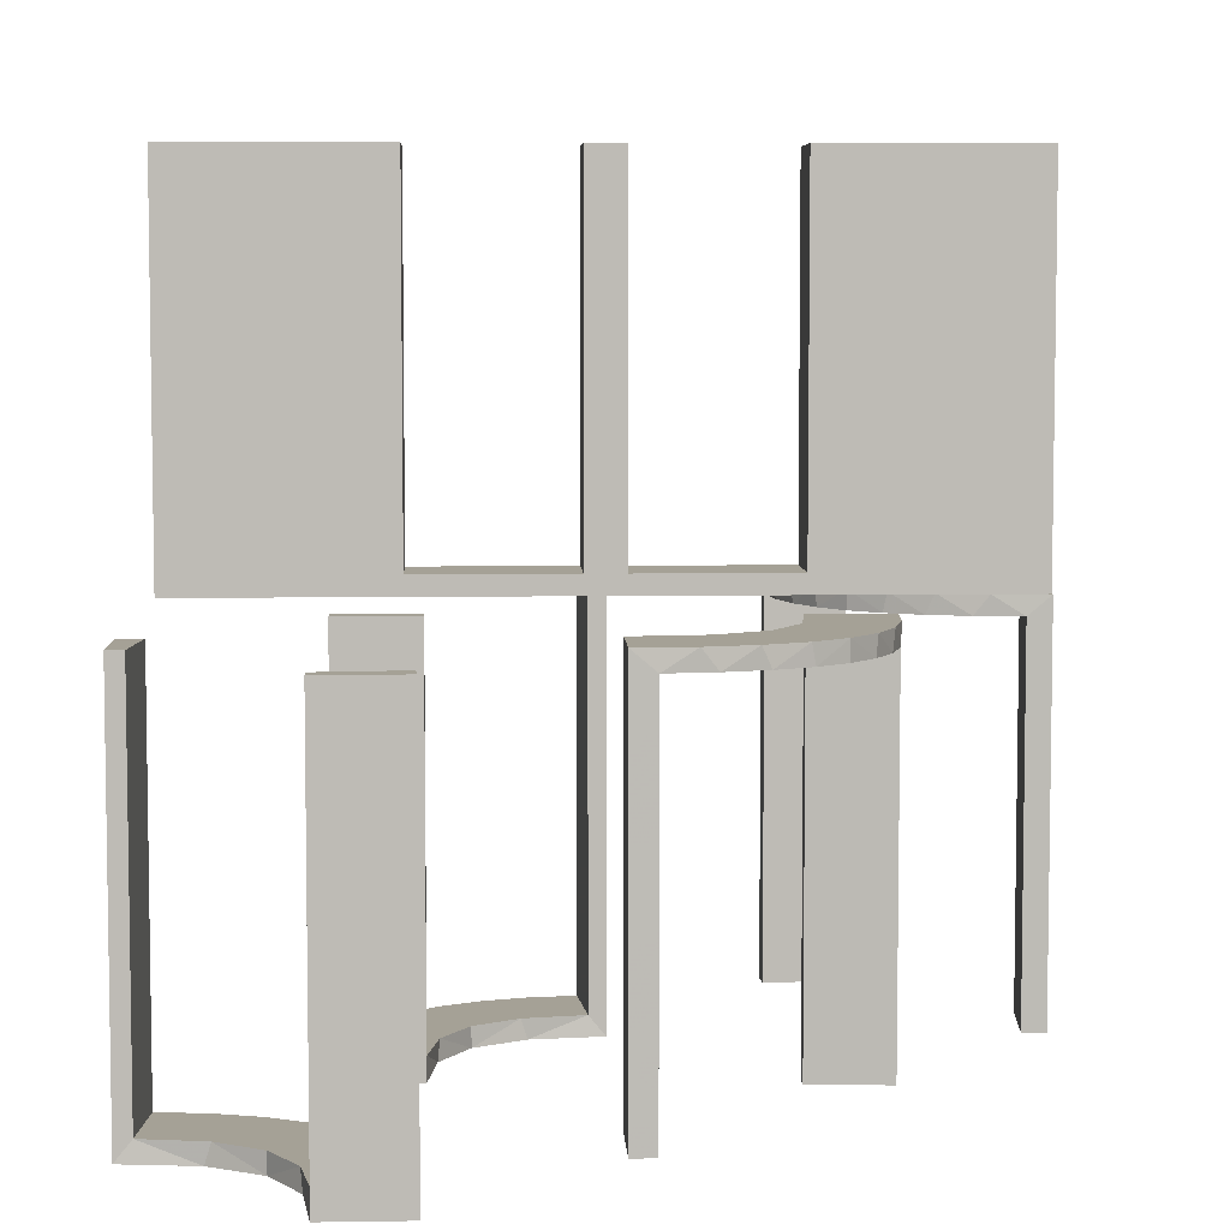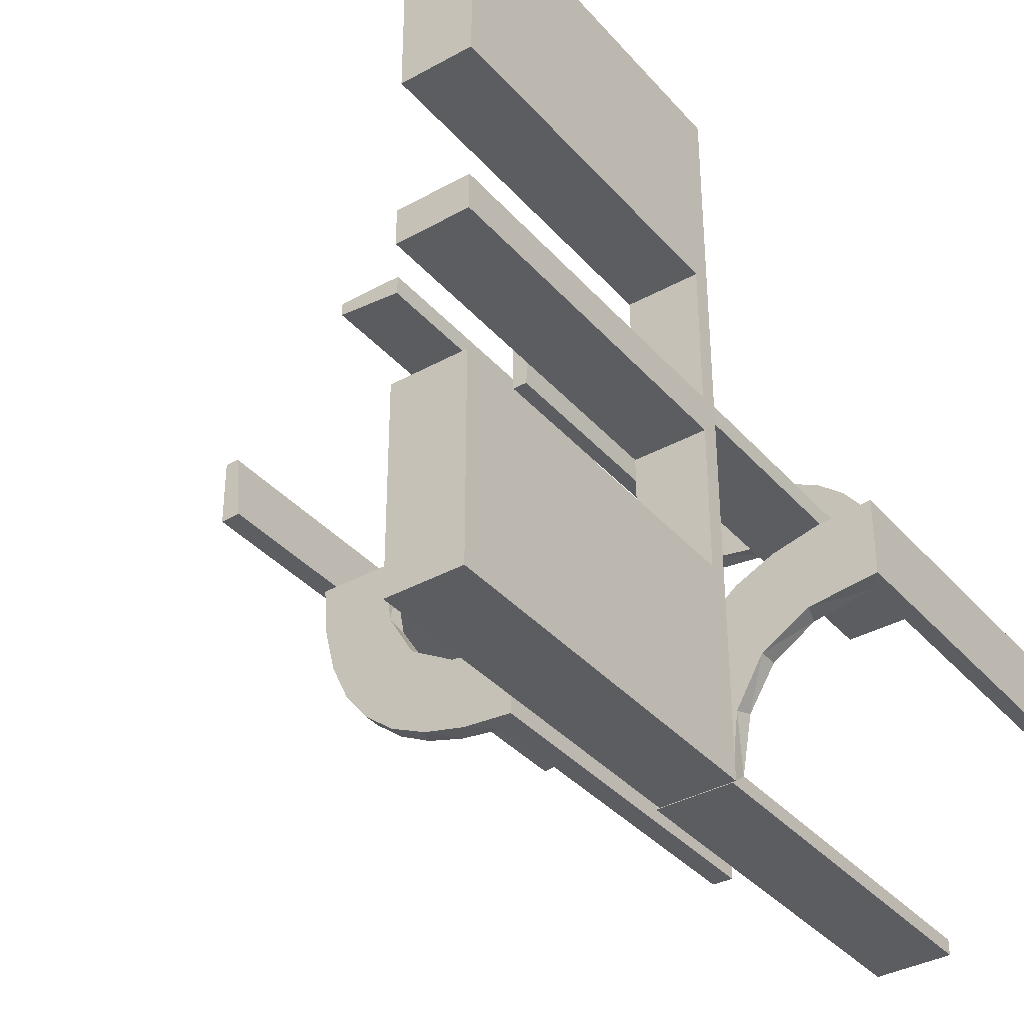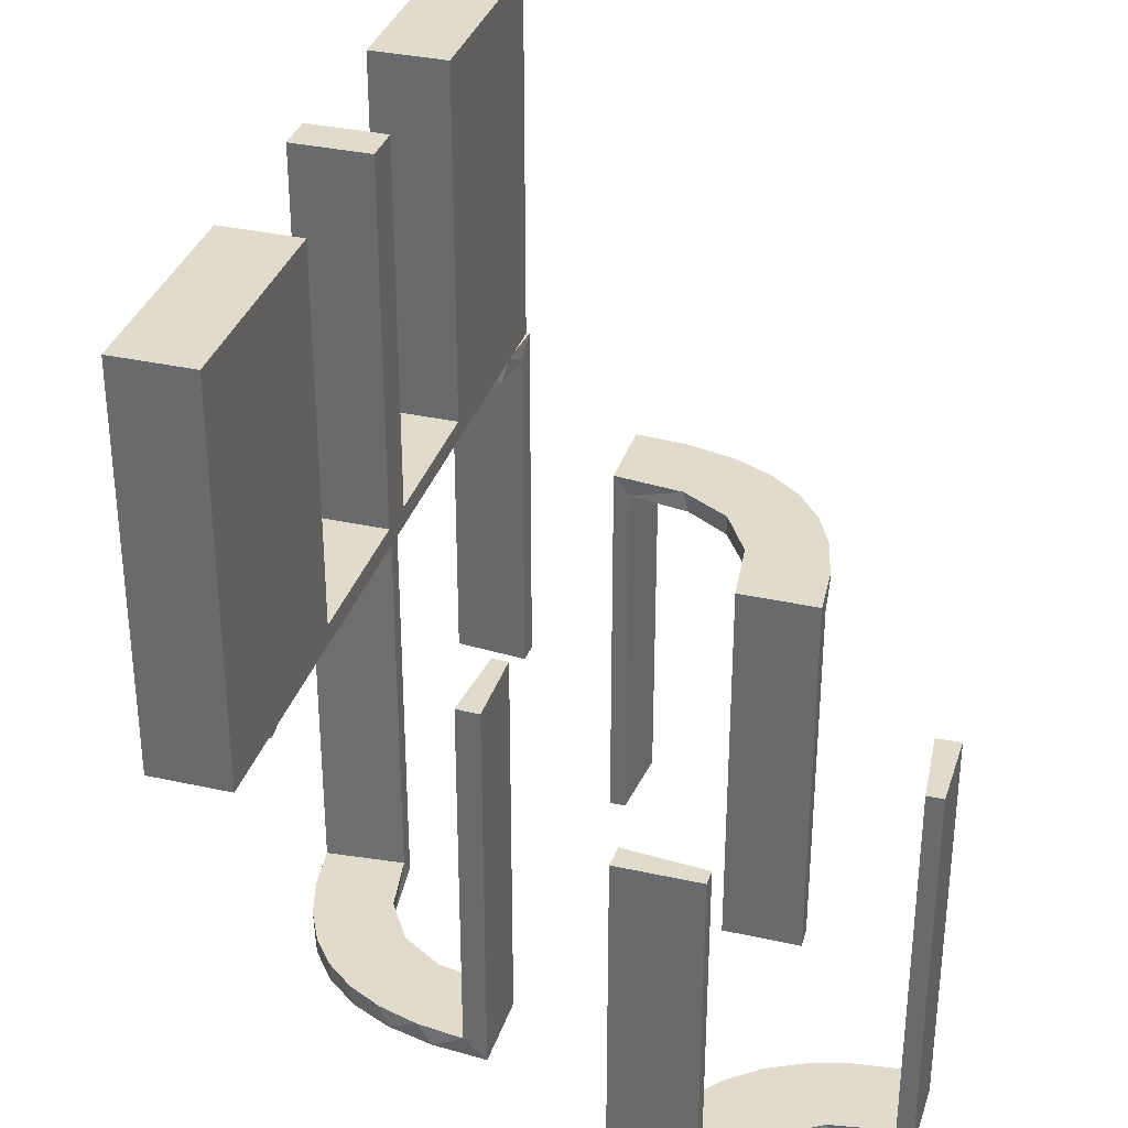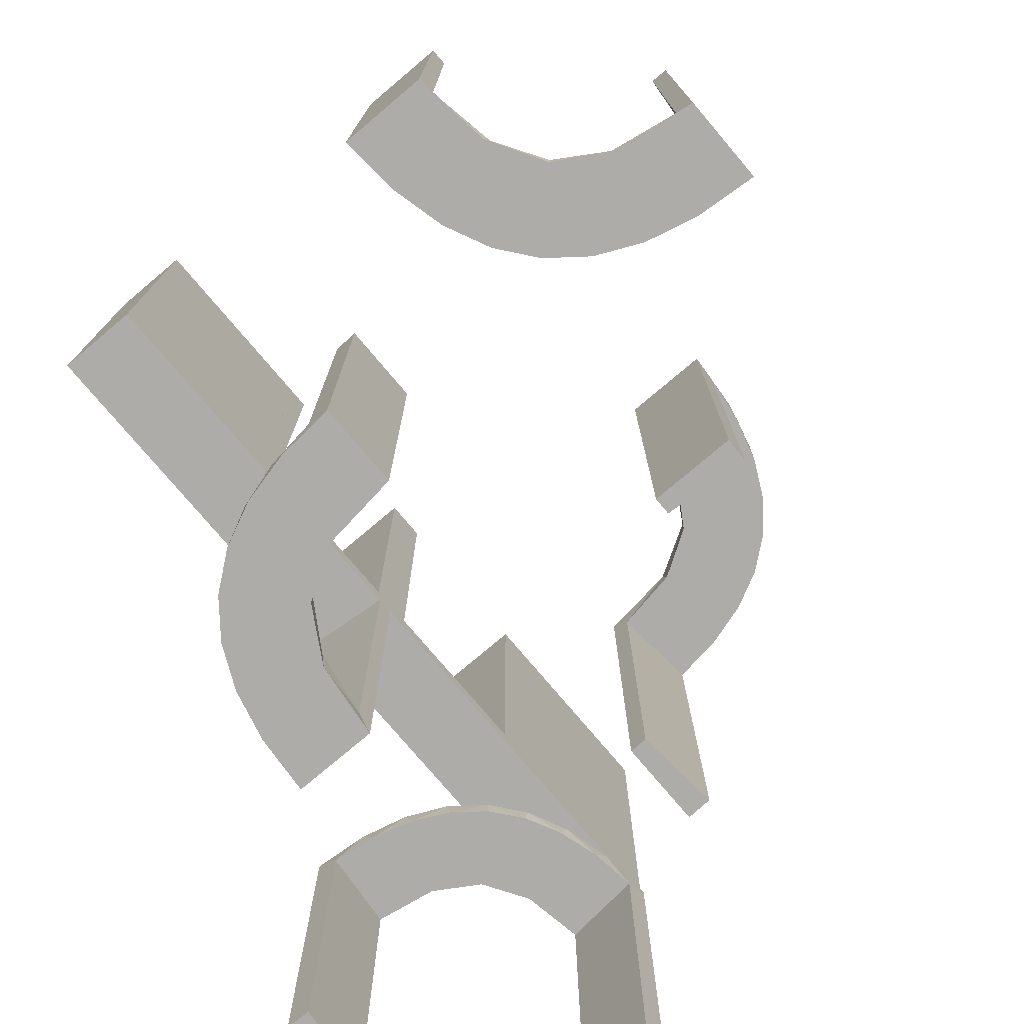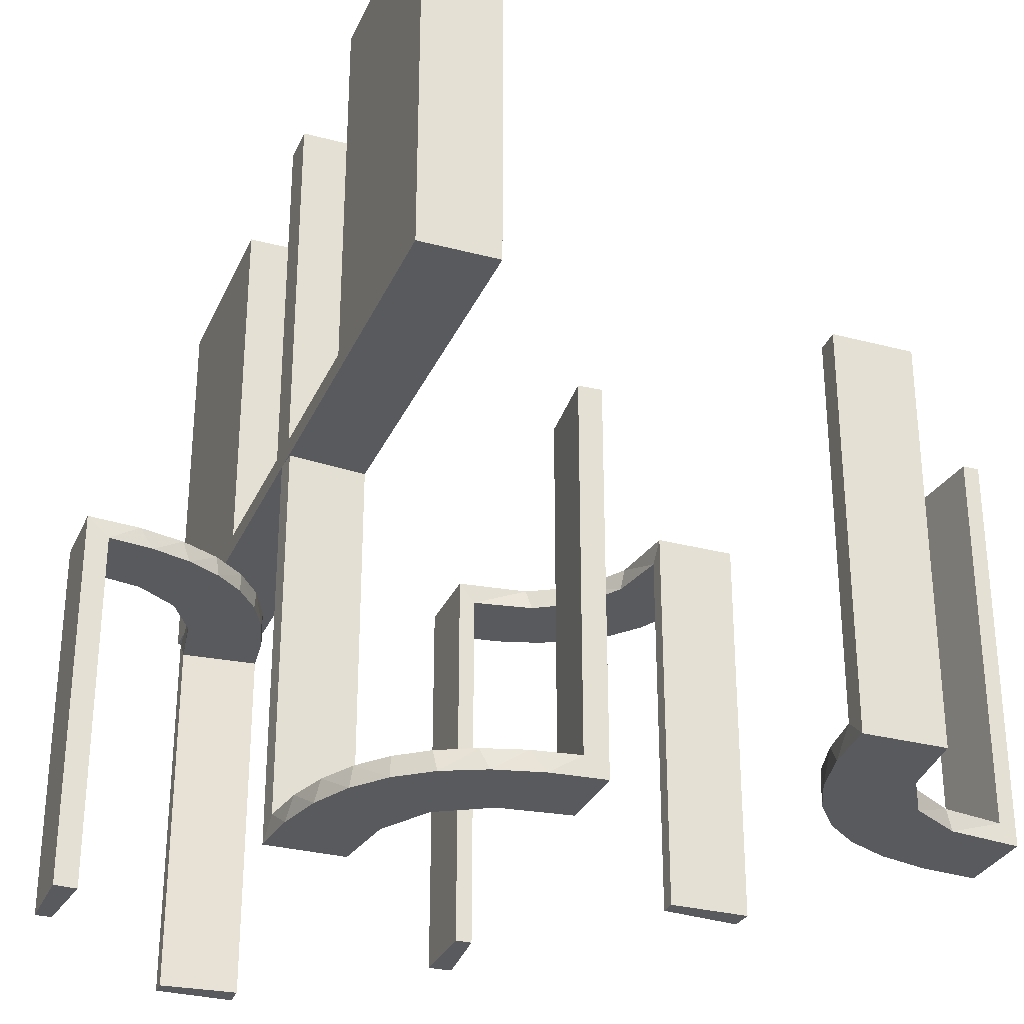
<metadata>
{"format":"obj","ext":"obj","renderer":"f3d","projection":"perspective","resolution":1024,"background":"white","views":[{"elev":6.0,"azim":-92.7,"up":"+Z"},{"elev":-36.8,"azim":35.7,"up":"+Y"},{"elev":33.9,"azim":-163.2,"up":"+Z"},{"elev":-76.8,"azim":-139.8,"up":"+Z"},{"elev":-30.5,"azim":159.1,"up":"+Z"}]}
</metadata>
<code>
v 0 0.3 0
v 0 0.3 -0.5
v 0 0.2 0
v 0 0.2 -0.5
v 0 0.2 -0.25
v 0.3065 -0.4117 0
v 0.2528 0.1855 -0.475
v 0.2944 0.06937 -0.5
v -0.1909 -0.09599 -0.025
v 0.1956 -0.5008 0
v 0.1956 -0.5008 -0.5
v -0.2 0.5 0
v -0.2 0.5 -0.5
v -0.2 0.5 -0.25
v 0.3148 -0.245 0
v 0.1865 0.09678 -0.475
v -0.2987 -0.06859 0
v -0.2572 -0.1847 -0.025
v -0.02934 -0.2486 -0.025
v -0.3109 0.4109 -0.5
v -0.004352 -0.2992 0
v -0.004352 -0.2992 -0.5
v -0.004352 -0.2992 -0.25
v -0.004352 -0.1992 0
v -0.004352 -0.1992 -0.5
v -0.09346 -0.1883 0
v 0.3548 -0.2253 -0.025
v 0.2958 -0.4804 -0.025
v 0.2958 -0.4804 -0.1833
v 0.2958 -0.4804 -0.3417
v 0.2958 -0.4804 -0.5
v -0.2272 -0.2221 0
v -0.2272 -0.2221 -0.025
v -0.3031 -0.02878 -0.025
v -0.3031 -0.02878 -0.5
v -0.3031 -0.02878 -0.2625
v -0.1921 -0.1864 -0.025
v -0.2442 0.3192 -0.5
v 0.4068 -0.21 -0.025
v -0.2044 0.0007882 0
v -0.2044 0.0007882 -0.5
v -0.2044 0.0007882 -0.25
v 0.1296 0.2796 -0.5
v 0.3435 -0.3486 0
v 0.3435 -0.3486 -0.025
v -0.4796 0.3001 0
v -0.4796 0.3001 -0.1583
v -0.4796 0.3001 -0.3167
v -0.4796 0.3001 -0.475
v 0.06937 0.2944 -0.5
v -0.4032 0.3135 -0.475
v 0.02957 0.2988 0
v 0.02957 0.2988 -0.475
v 0.02957 0.2988 -0.2375
v -0.2952 -0.0881 -0.025
v -0.3145 0.2472 -0.475
v 0.2755 0.1409 -0.475
v -0.284 -0.1289 0
v -0.2204 0.3704 -0.5
v 0.2202 -0.3599 -0.025
v -0.1899 -0.2521 -0.025
v 0.4661 -0.202 -0.025
v 0.4661 -0.202 -0.5
v 0.4661 -0.202 -0.2625
v -0.2092 0.4111 -0.475
v -0.1011 -0.1857 -0.025
v 0.4263 -0.2064 0
v -0.02476 -0.1991 -0.025
v -0.02476 -0.1991 -0.1833
v -0.02476 -0.1991 -0.3417
v -0.02476 -0.1991 -0.5
v 0.1521 0.1521 -0.475
v 0.1521 0.1521 -0.5
v -0.3192 0.2442 -0.5
v -0.3 0.5 0
v -0.3 0.5 -0.5
v 0.366 -0.2211 0
v 0.08889 0.2908 -0.475
v -0.2602 -0.18 0
v -0.2012 0.4704 0
v -0.2012 0.4704 -0.475
v -0.2012 0.4704 -0.2375
v 0.1999 0.02041 0
v 0.1999 0.02041 -0.1583
v 0.1999 0.02041 -0.3167
v 0.1999 0.02041 -0.475
v -0.2771 0.2771 -0.475
v -0.2771 0.2771 -0.5
v 0.1409 0.2755 -0.475
v -0.4109 0.3109 -0.5
v -0.5 0.3 0
v -0.5 0.3 -0.5
v -0.5 0.3 -0.25
v -0.5 0.2 0
v -0.5 0.2 -0.5
v -0.1935 -0.08832 0
v -0.2472 0.3145 -0.475
v -0.2056 0.4306 -0.5
v 0.3091 -0.404 -0.025
v -0.3044 0.0007882 0
v -0.3044 0.0007882 -0.5
v 0.3 0 0
v 0.3 0 -0.5
v 0.3 0 0.5
v 0.3 0 -0.25
v 0.3 -0.275 0.5
v 0.3 -0.275 0.025
v 0.3 -0.475 0.5
v 0.3 -0.475 0.025
v 0.3 -0.225 0.5
v 0.3 -0.225 0.025
v 0.3 0.25 0
v 0.3 0.25 0.5
v 0.3 0.025 0.5
v 0.3 0.025 0.025
v 0.3 -0.5 0
v 0.3 -0.5 0.5
v 0.3 0.5 0
v 0.3 0.5 0.5
v 0.3 -0.025 0.5
v 0.3 -0.025 0.025
v 0.3 -0.25 0
v 0.3 -0.25 0.5
v 0.3 0.225 0.5
v 0.3 0.225 0.025
v 0.3 0.475 0.5
v 0.3 0.475 0.025
v 0.3 0.275 0.5
v 0.3 0.275 0.025
v -0.1852 -0.255 0
v -0.3135 0.4032 -0.475
v 0.2013 -0.4314 0
v 0.2428 -0.3153 -0.025
v 0.1891 0.08911 -0.5
v 0.4956 -0.3008 0
v 0.4956 -0.3008 -0.5
v 0.4956 -0.2008 0
v 0.4956 -0.2008 -0.5
v 0.4956 -0.2008 -0.25
v 0.4065 -0.3117 0
v -0.1452 -0.2747 -0.025
v -0.2042 -0.01962 -0.025
v -0.2042 -0.01962 -0.1833
v -0.2042 -0.01962 -0.3417
v -0.2042 -0.01962 -0.5
v 0.2728 -0.2779 0
v 0.2728 -0.2779 -0.025
v 0.1969 -0.4712 -0.025
v 0.1969 -0.4712 -0.5
v 0.1969 -0.4712 -0.2625
v 0.2558 0.1808 -0.5
v -0.09324 -0.29 -0.025
v 0.2956 -0.5008 0
v 0.2956 -0.5008 -0.5
v 0.2956 -0.5008 -0.25
v -0.3704 0.2204 -0.5
v -0.1565 -0.1514 0
v -0.1565 -0.1514 -0.025
v 0.02041 0.1999 0
v 0.02041 0.1999 -0.1583
v 0.02041 0.1999 -0.3167
v 0.02041 0.1999 -0.475
v -0.4306 0.2056 -0.5
v 0.09678 0.1865 -0.475
v -0.4704 0.2012 0
v -0.4704 0.2012 -0.475
v -0.4704 0.2012 -0.2375
v 0.2048 -0.4119 -0.025
v 0.1855 0.2528 -0.475
v -0.2245 0.3591 -0.475
v 0.216 -0.3711 0
v 0.2796 0.1296 -0.5
v -0.2798 -0.1401 -0.025
v -0.1178 -0.2322 -0.025
v 0.3101 -0.2479 -0.025
v -0.03392 -0.298 -0.025
v -0.03392 -0.298 -0.5
v -0.03392 -0.298 -0.2625
v 0.2908 0.08889 -0.475
v 0.3989 -0.3143 -0.025
v -0.07373 -0.2936 0
v 0.4752 -0.3009 -0.025
v 0.4752 -0.3009 -0.1833
v 0.4752 -0.3009 -0.3417
v 0.4752 -0.3009 -0.5
v -0.3479 0.3479 -0.475
v -0.3479 0.3479 -0.5
v 0.1808 0.2558 -0.5
v 0.2 0 0
v 0.2 0 -0.5
v 0.2 0 0.5
v 0.2 -0.275 0.5
v 0.2 -0.275 0.025
v 0.2 -0.475 0.5
v 0.2 -0.475 0.025
v 0.2 -0.225 0.5
v 0.2 -0.225 0.025
v 0.2 0.25 0
v 0.2 0.25 0.5
v 0.2 0.025 0.5
v 0.2 0.025 0.025
v 0.2 -0.5 0
v 0.2 -0.5 0.5
v 0.2 0.5 0
v 0.2 0.5 0.5
v 0.2 -0.025 0.5
v 0.2 -0.025 0.025
v 0.2 -0.25 0
v 0.2 -0.25 0.5
v 0.2 0.225 0.5
v 0.2 0.225 0.025
v 0.2 0.475 0.5
v 0.2 0.475 0.025
v 0.2 0.275 0.5
v 0.2 0.275 0.025
v -0.134 -0.2789 0
v -0.4111 0.2092 -0.475
v 0.2398 -0.32 0
v -0.2537 -0.0242 -0.025
v 0.2988 0.02957 0
v 0.2988 0.02957 -0.475
v 0.2988 0.02957 -0.2375
v 0.2229 0.2229 -0.475
v 0.2229 0.2229 -0.5
v -0.3001 0.4796 0
v -0.3001 0.4796 -0.1583
v -0.3001 0.4796 -0.3167
v -0.3001 0.4796 -0.475
v -0.3591 0.2245 -0.475
v 0.08911 0.1891 -0.5
f 8 103 190
f 134 8 190
f 134 172 8
f 151 73 224
f 151 172 134
f 73 151 134
f 73 230 188
f 230 4 50
f 230 43 188
f 4 2 50
f 162 164 78
f 164 72 169
f 162 78 53
f 164 169 89
f 7 223 72
f 72 16 7
f 16 86 179
f 179 57 16
f 5 160 3
f 161 160 5
f 161 5 4
f 162 4 230
f 73 72 164
f 189 83 84
f 85 189 84
f 190 189 85
f 134 16 73
f 190 86 134
f 85 86 190
f 54 1 52
f 2 1 54
f 53 78 50
f 78 89 43
f 224 188 169
f 188 43 89
f 223 7 224
f 7 57 151
f 102 105 222
f 105 221 222
f 179 221 8
f 103 221 105
f 8 172 179
f 105 102 189
f 103 105 190
f 189 190 105
f 5 2 4
f 1 5 3
f 2 5 1
f 86 85 221
f 84 83 220
f 85 84 222
f 159 160 52
f 53 161 162
f 161 53 54
f 160 161 54
f 102 83 189
f 83 102 220
f 159 1 3
f 1 159 52
f 73 188 224
f 230 50 43
f 164 89 78
f 72 223 169
f 16 57 7
f 86 221 179
f 160 159 3
f 161 4 162
f 162 230 164
f 73 164 230
f 16 72 73
f 86 16 134
f 2 54 53
f 53 50 2
f 78 43 50
f 224 169 223
f 188 89 169
f 7 151 224
f 57 172 151
f 102 222 220
f 221 103 8
f 172 57 179
f 85 222 221
f 84 220 222
f 160 54 52
f 98 13 76
f 20 98 76
f 20 59 98
f 38 187 88
f 38 59 20
f 187 38 20
f 74 187 90
f 90 92 163
f 90 156 74
f 92 95 163
f 88 187 74
f 49 51 217
f 51 186 56
f 49 217 166
f 51 56 229
f 97 87 186
f 131 97 186
f 131 228 65
f 131 170 97
f 228 81 65
f 93 47 91
f 48 47 93
f 48 93 92
f 49 92 90
f 187 186 51
f 75 225 226
f 227 75 226
f 76 75 227
f 20 131 187
f 76 228 20
f 227 228 76
f 167 94 165
f 95 94 167
f 166 217 163
f 217 229 156
f 88 74 56
f 74 156 229
f 87 97 88
f 97 170 38
f 12 14 82
f 14 81 82
f 65 81 98
f 13 81 14
f 98 59 65
f 14 12 75
f 13 14 76
f 75 76 14
f 93 95 92
f 94 93 91
f 95 93 94
f 228 227 81
f 226 225 80
f 227 226 82
f 46 47 165
f 166 48 49
f 48 166 167
f 47 48 167
f 12 225 75
f 225 12 80
f 46 94 91
f 94 46 165
f 90 163 156
f 51 229 217
f 186 87 56
f 131 65 170
f 47 46 91
f 48 92 49
f 49 90 51
f 187 51 90
f 131 186 187
f 228 131 20
f 95 167 166
f 166 163 95
f 217 156 163
f 88 56 87
f 74 229 56
f 97 38 88
f 170 59 38
f 12 82 80
f 81 13 98
f 59 170 65
f 227 82 81
f 226 80 82
f 47 167 165
f 183 182 135
f 135 182 140
f 45 44 180
f 184 183 136
f 135 136 183
f 136 185 184
f 44 45 99
f 6 99 28
f 29 155 153
f 154 30 31
f 30 154 155
f 29 30 155
f 137 67 62
f 139 137 62
f 27 39 77
f 77 15 27
f 138 139 64
f 15 146 175
f 133 147 146
f 218 171 60
f 171 132 168
f 132 10 148
f 150 148 10
f 150 11 149
f 150 10 11
f 135 140 67
f 140 44 15
f 135 67 137
f 15 44 146
f 218 146 44
f 44 6 218
f 153 132 6
f 153 10 132
f 132 171 6
f 155 10 153
f 11 155 154
f 10 155 11
f 139 138 136
f 137 139 135
f 136 135 139
f 149 31 30
f 150 149 30
f 29 28 148
f 30 29 150
f 168 148 28
f 28 99 168
f 133 45 147
f 133 60 99
f 45 133 99
f 45 180 175
f 180 182 39
f 39 27 180
f 147 45 175
f 182 183 62
f 63 184 185
f 184 63 64
f 183 184 64
f 185 136 138
f 138 63 185
f 11 154 31
f 31 149 11
f 182 180 140
f 44 140 180
f 44 99 6
f 6 28 153
f 29 153 28
f 67 39 62
f 139 62 64
f 39 67 77
f 15 175 27
f 138 64 63
f 146 147 175
f 133 146 218
f 218 60 133
f 171 168 60
f 132 148 168
f 140 77 67
f 140 15 77
f 6 171 218
f 29 148 150
f 99 60 168
f 180 27 175
f 182 62 39
f 183 64 62
f 117 116 109
f 122 109 116
f 122 123 107
f 109 122 107
f 202 116 117
f 208 122 116
f 209 123 122
f 193 107 106
f 195 109 107
f 194 108 109
f 203 194 195
f 208 202 195
f 208 193 209
f 195 193 208
f 117 108 194
f 106 123 209
f 117 109 108
f 123 106 107
f 202 117 203
f 208 116 202
f 209 122 208
f 193 106 192
f 195 107 193
f 194 109 195
f 203 195 202
f 193 192 209
f 117 194 203
f 106 209 192
f 123 122 111
f 102 111 122
f 102 104 121
f 111 102 121
f 208 122 123
f 189 102 122
f 191 104 102
f 207 121 120
f 197 111 121
f 196 110 111
f 209 196 197
f 189 208 197
f 189 207 191
f 197 207 189
f 123 110 196
f 120 104 191
f 123 111 110
f 104 120 121
f 208 123 209
f 189 122 208
f 191 102 189
f 207 120 206
f 197 121 207
f 196 111 197
f 209 197 208
f 207 206 191
f 123 196 209
f 120 191 206
f 106 107 109
f 106 109 108
f 106 108 109
f 195 193 107
f 194 195 109
f 193 192 106
f 192 193 195
f 194 108 106
f 106 109 107
f 195 107 109
f 194 109 108
f 193 106 107
f 192 195 194
f 194 106 192
f 69 68 24
f 24 68 26
f 158 157 66
f 70 69 25
f 24 25 69
f 25 71 70
f 157 158 9
f 96 9 142
f 143 42 40
f 41 144 145
f 144 41 42
f 143 144 42
f 21 181 176
f 23 21 176
f 141 152 216
f 216 130 141
f 22 23 178
f 130 32 61
f 18 33 32
f 79 58 173
f 58 17 55
f 17 100 34
f 36 34 100
f 36 101 35
f 36 100 101
f 24 26 181
f 130 26 157
f 26 130 216
f 216 181 26
f 130 157 32
f 79 32 157
f 157 96 79
f 96 40 17
f 17 58 96
f 42 100 40
f 101 42 41
f 100 42 101
f 23 22 25
f 21 23 24
f 25 24 23
f 35 145 144
f 144 36 35
f 36 144 219
f 219 143 142
f 219 34 36
f 143 219 144
f 9 219 142
f 219 9 37
f 158 37 9
f 219 37 173
f 219 55 34
f 37 18 173
f 37 33 18
f 33 37 61
f 174 37 158
f 19 174 66
f 37 174 61
f 176 152 19
f 174 152 141
f 174 19 152
f 19 68 69
f 19 178 176
f 70 19 69
f 177 70 71
f 70 177 178
f 19 70 178
f 71 25 22
f 22 177 71
f 101 41 145
f 145 35 101
f 68 66 26
f 157 26 66
f 157 9 96
f 96 142 40
f 143 40 142
f 181 152 176
f 23 176 178
f 152 181 216
f 130 61 141
f 22 178 177
f 32 33 61
f 18 32 79
f 79 173 18
f 58 55 173
f 17 34 55
f 24 181 21
f 96 58 79
f 40 100 17
f 219 173 55
f 174 158 66
f 19 66 68
f 174 141 61
f 215 213 127
f 129 127 126
f 213 212 126
f 214 215 129
f 215 214 212
f 212 214 128
f 215 127 129
f 129 126 128
f 213 126 127
f 214 129 128
f 215 212 213
f 212 128 126
f 129 128 126
f 129 126 127
f 198 112 102
f 201 115 125
f 124 125 113
f 115 112 125
f 115 114 104
f 112 115 102
f 199 113 112
f 189 102 104
f 200 114 115
f 211 125 124
f 210 199 211
f 201 211 198
f 201 189 191
f 198 189 201
f 114 200 191
f 113 199 210
f 198 102 189
f 201 125 211
f 125 112 113
f 115 104 102
f 199 112 198
f 189 104 191
f 200 115 201
f 211 124 210
f 199 198 211
f 201 191 200
f 114 191 104
f 113 210 124
f 204 118 112
f 215 129 127
f 126 127 119
f 129 118 127
f 129 128 113
f 118 129 112
f 205 119 118
f 198 112 113
f 214 128 129
f 213 127 126
f 212 205 213
f 215 213 204
f 215 198 199
f 204 198 215
f 128 214 199
f 119 205 212
f 204 112 198
f 215 127 213
f 127 118 119
f 129 113 112
f 205 118 204
f 198 113 199
f 214 129 215
f 213 126 212
f 205 204 213
f 215 199 214
f 128 199 113
f 119 212 126

</code>
